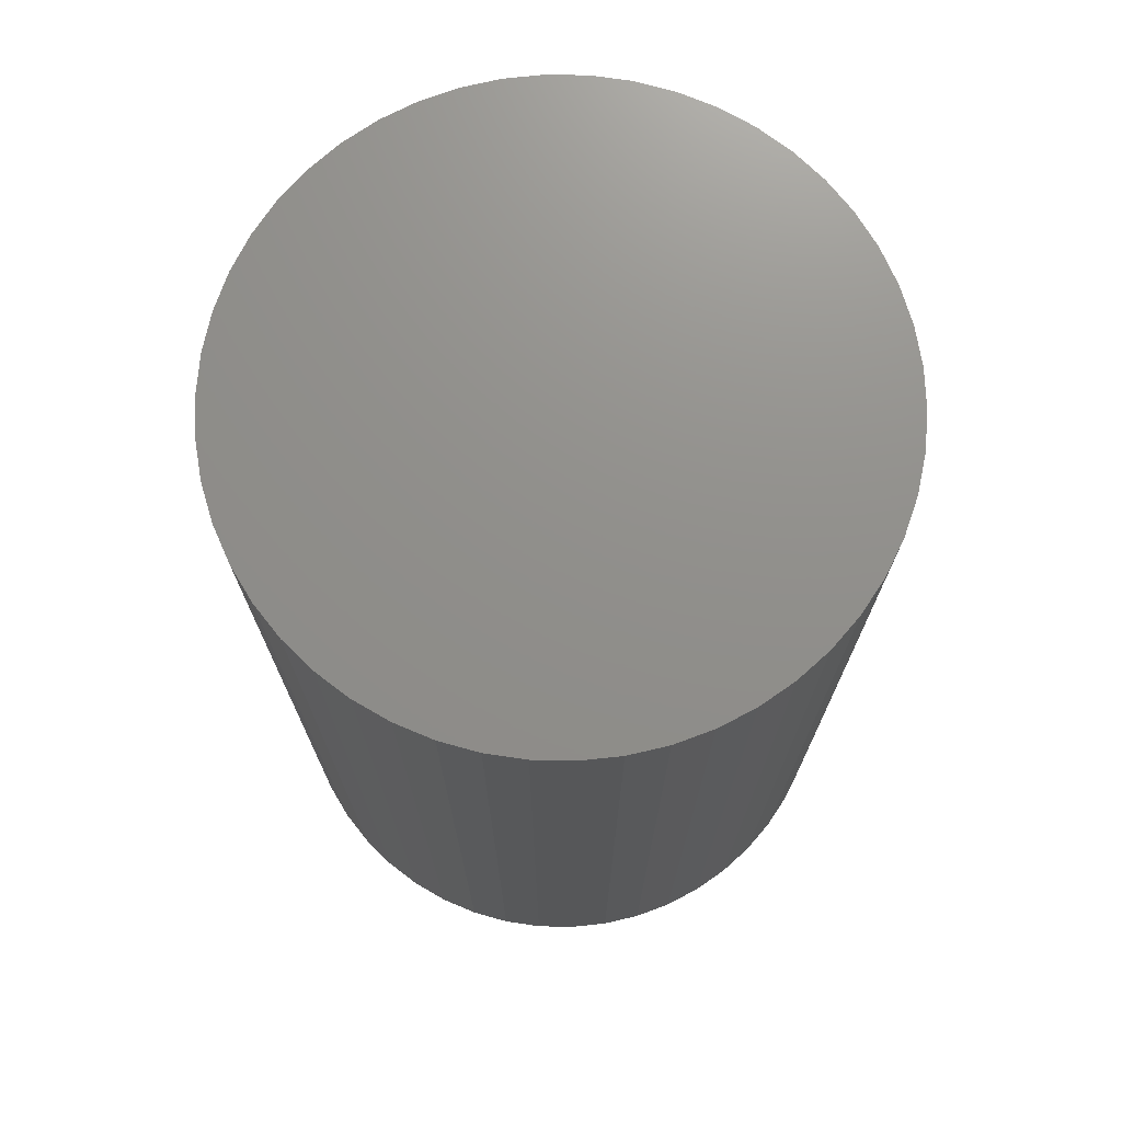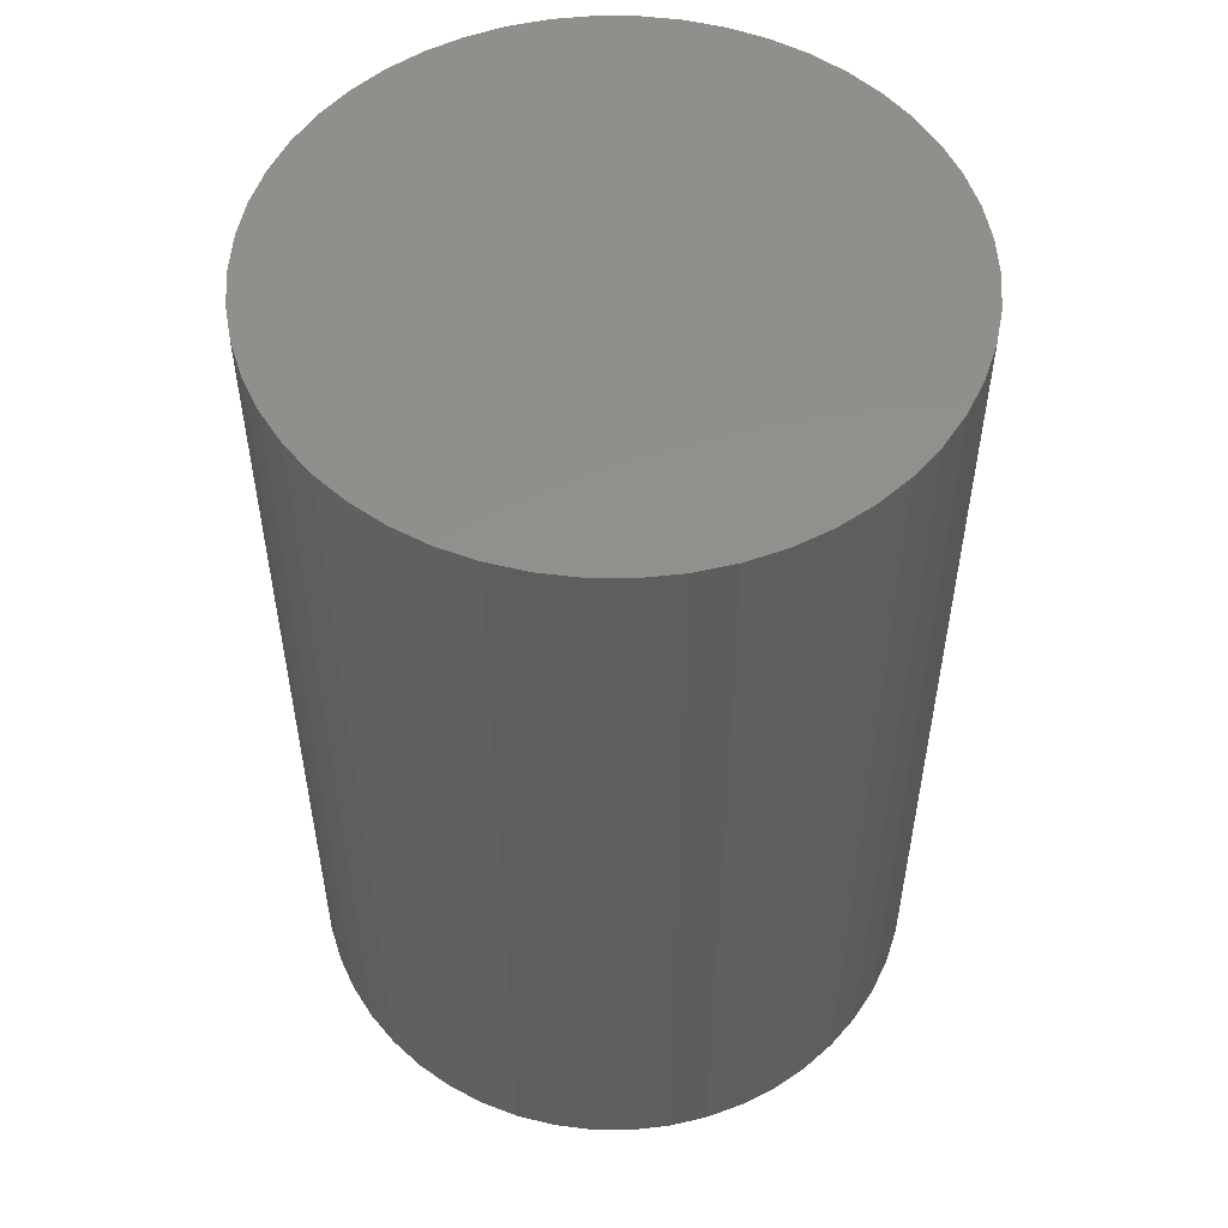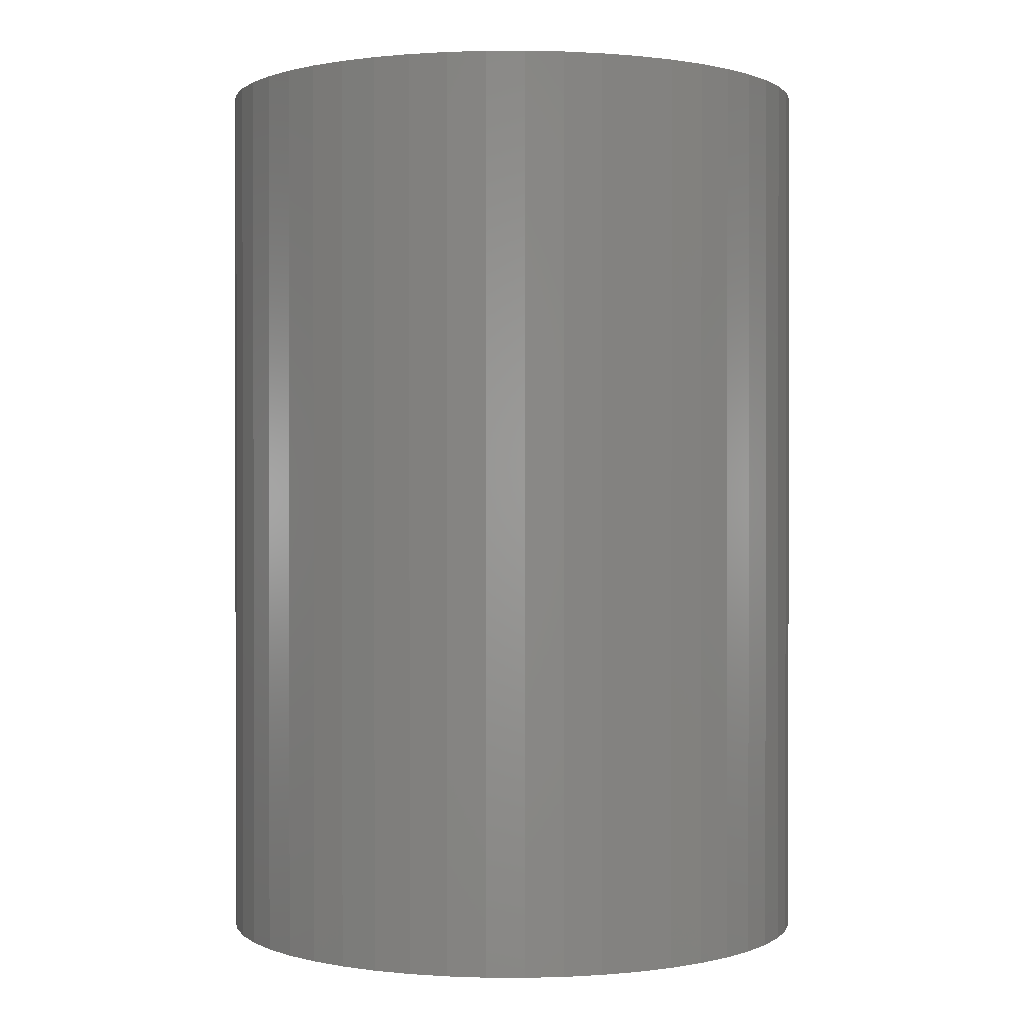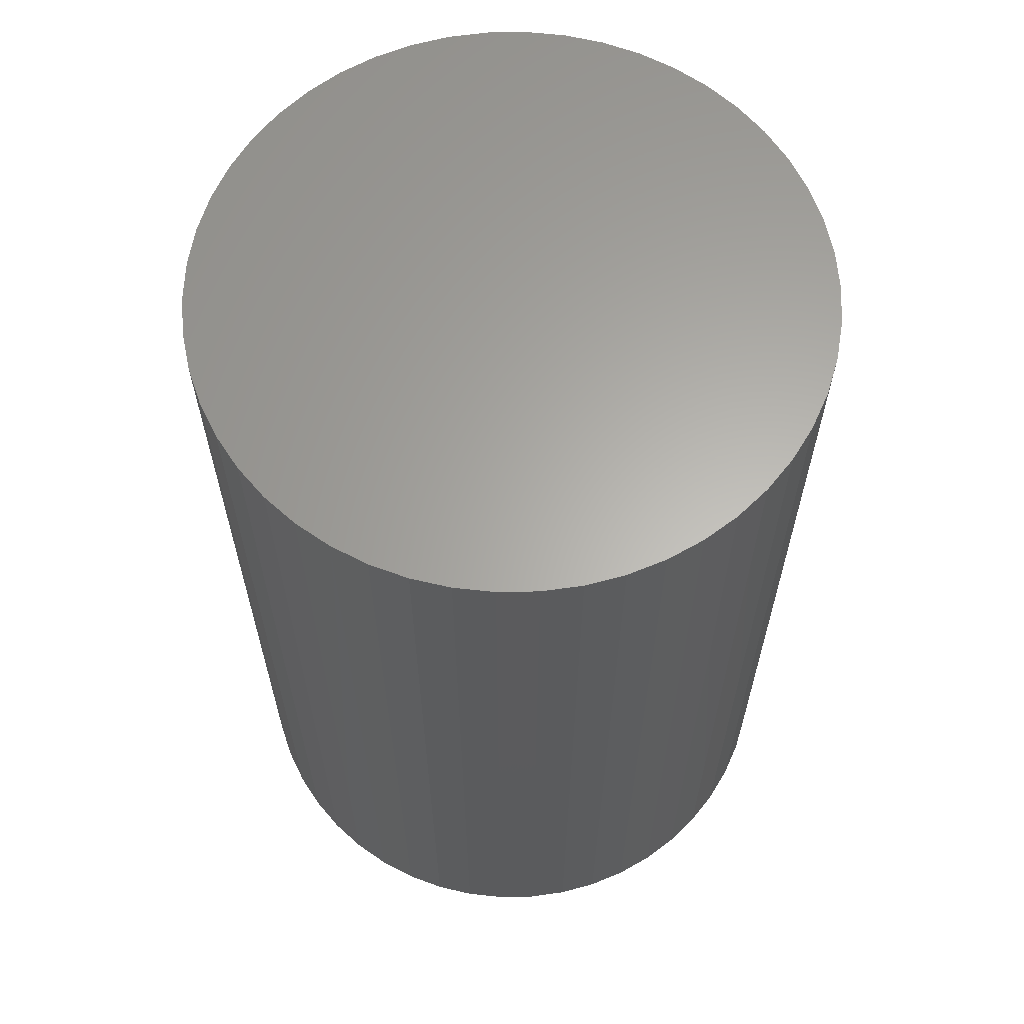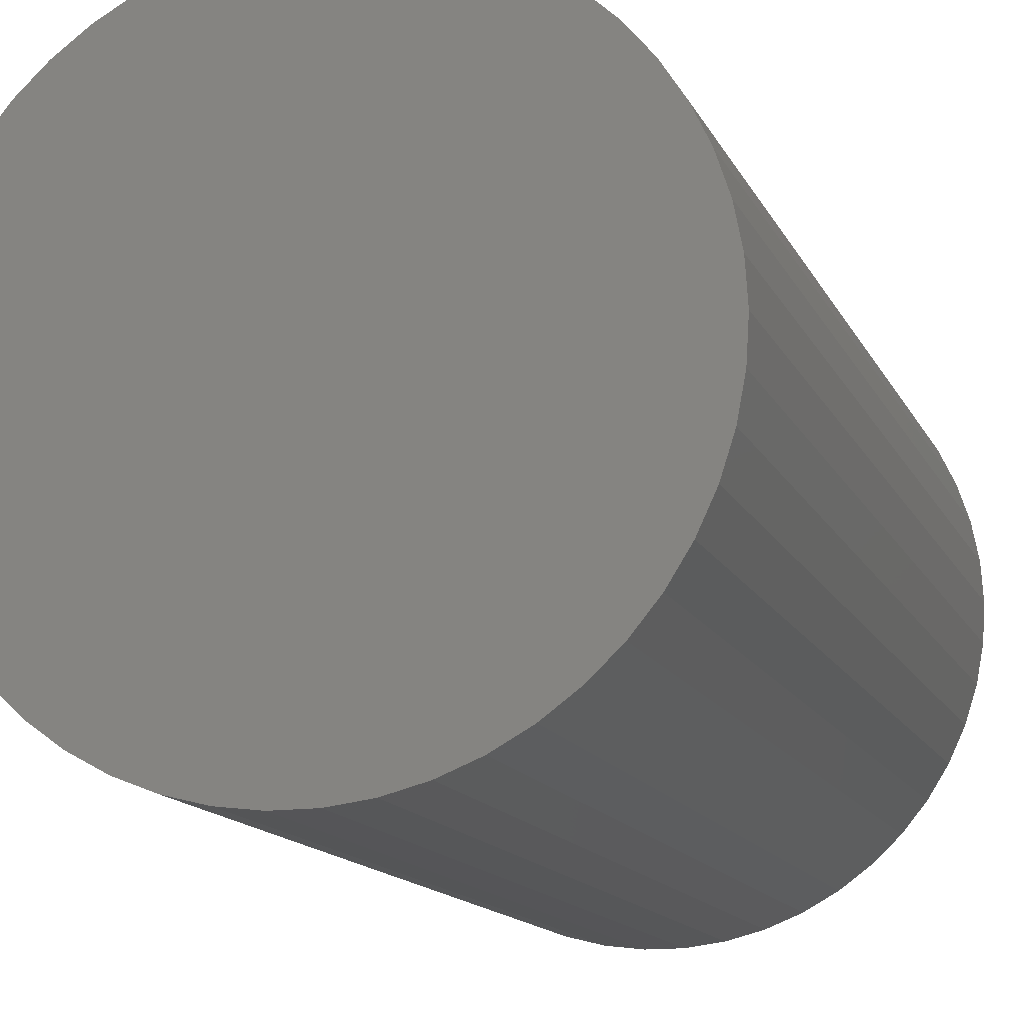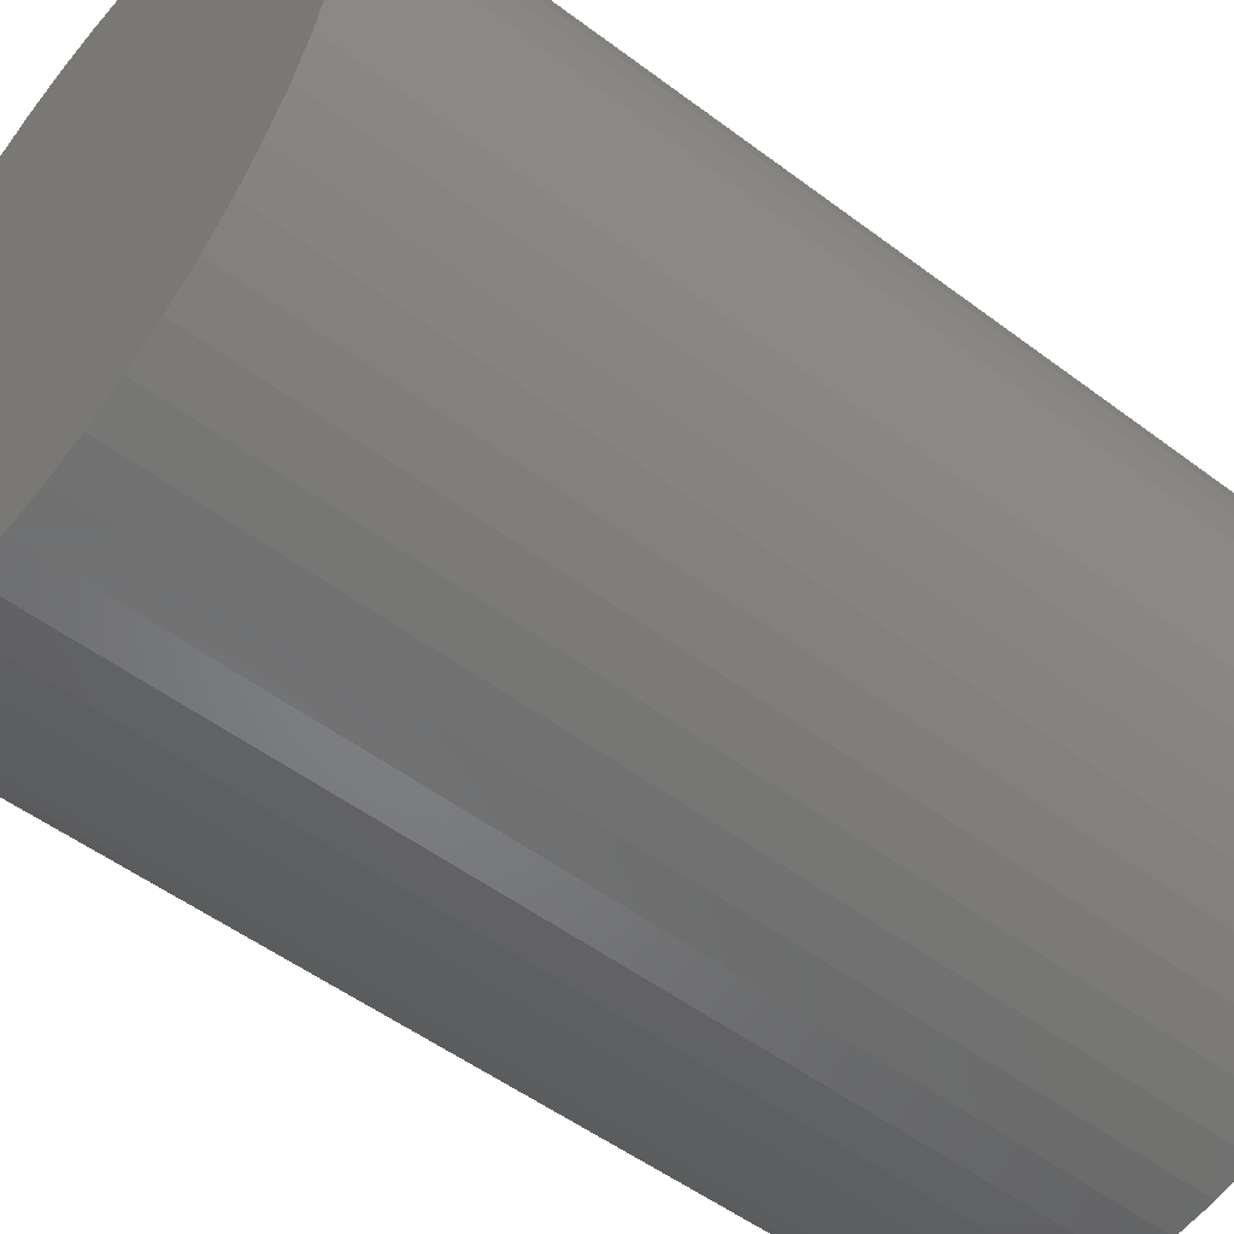
<metadata>
{"format":"stl","ext":"stl","renderer":"f3d","projection":"perspective","resolution":1024,"background":"white","views":[{"elev":72.9,"azim":166.8,"up":"+Z"},{"elev":53.2,"azim":43.6,"up":"+Z"},{"elev":0.6,"azim":37.2,"up":"+Z"},{"elev":63.2,"azim":-137.8,"up":"+Z"},{"elev":-14.2,"azim":18.1,"up":"+Y"},{"elev":-51.6,"azim":50.7,"up":"+Y"}]}
</metadata>
<code>
# stl→obj: 100 verts, 196 faces
v 21.35 0 31.5
v 21.18 2.676 -31.5
v 21.18 2.676 31.5
v 21.35 0 -31.5
v 20.68 5.31 -31.5
v 20.68 5.31 31.5
v -21.35 0 -31.5
v -21.18 2.676 31.5
v -21.18 2.676 -31.5
v -21.35 0 31.5
v 1.341 21.31 -31.5
v -1.341 21.31 31.5
v 1.341 21.31 31.5
v -1.341 21.31 -31.5
v 21.18 -2.676 -31.5
v 20.68 -5.31 -31.5
v 19.85 -7.859 -31.5
v 19.85 7.859 -31.5
v 18.71 -10.29 -31.5
v 18.71 10.29 -31.5
v 17.27 -12.55 -31.5
v 17.27 12.55 -31.5
v 15.56 -14.62 -31.5
v 15.56 14.62 -31.5
v 13.61 -16.45 -31.5
v 13.61 16.45 -31.5
v 11.44 -18.03 -31.5
v 11.44 18.03 -31.5
v 9.09 -19.32 -31.5
v 9.09 19.32 -31.5
v 6.598 -20.31 -31.5
v 6.598 20.31 -31.5
v 4.001 -20.97 -31.5
v 4.001 20.97 -31.5
v 1.341 -21.31 -31.5
v -1.341 -21.31 -31.5
v -4.001 -20.97 -31.5
v -4.001 20.97 -31.5
v -6.598 -20.31 -31.5
v -6.598 20.31 -31.5
v -9.09 -19.32 -31.5
v -9.09 19.32 -31.5
v -11.44 -18.03 -31.5
v -11.44 18.03 -31.5
v -13.61 -16.45 -31.5
v -13.61 16.45 -31.5
v -15.56 -14.62 -31.5
v -15.56 14.62 -31.5
v -17.27 -12.55 -31.5
v -17.27 12.55 -31.5
v -18.71 -10.29 -31.5
v -18.71 10.29 -31.5
v -19.85 -7.859 -31.5
v -19.85 7.859 -31.5
v -20.68 -5.31 -31.5
v -20.68 5.31 -31.5
v -21.18 -2.676 -31.5
v 13.61 16.45 31.5
v 15.56 14.62 31.5
v -15.56 14.62 31.5
v -13.61 16.45 31.5
v 21.18 -2.676 31.5
v 20.68 -5.31 31.5
v 19.85 7.859 31.5
v 19.85 -7.859 31.5
v 18.71 10.29 31.5
v 18.71 -10.29 31.5
v 17.27 12.55 31.5
v 17.27 -12.55 31.5
v 15.56 -14.62 31.5
v 13.61 -16.45 31.5
v 11.44 18.03 31.5
v 11.44 -18.03 31.5
v 9.09 19.32 31.5
v 9.09 -19.32 31.5
v 6.598 20.31 31.5
v 6.598 -20.31 31.5
v 4.001 20.97 31.5
v 4.001 -20.97 31.5
v 1.341 -21.31 31.5
v -1.341 -21.31 31.5
v -4.001 20.97 31.5
v -4.001 -20.97 31.5
v -6.598 20.31 31.5
v -6.598 -20.31 31.5
v -9.09 19.32 31.5
v -9.09 -19.32 31.5
v -11.44 18.03 31.5
v -11.44 -18.03 31.5
v -13.61 -16.45 31.5
v -15.56 -14.62 31.5
v -17.27 12.55 31.5
v -17.27 -12.55 31.5
v -18.71 10.29 31.5
v -18.71 -10.29 31.5
v -19.85 7.859 31.5
v -19.85 -7.859 31.5
v -20.68 5.31 31.5
v -20.68 -5.31 31.5
v -21.18 -2.676 31.5
f 1 2 3
f 2 1 4
f 3 5 6
f 5 3 2
f 7 8 9
f 8 7 10
f 11 12 13
f 12 11 14
f 15 2 4
f 16 2 15
f 16 5 2
f 17 5 16
f 17 18 5
f 19 18 17
f 19 20 18
f 21 20 19
f 21 22 20
f 23 22 21
f 23 24 22
f 25 24 23
f 25 26 24
f 27 26 25
f 27 28 26
f 29 28 27
f 29 30 28
f 31 30 29
f 31 32 30
f 33 32 31
f 33 34 32
f 35 34 33
f 35 11 34
f 36 11 35
f 36 14 11
f 37 14 36
f 37 38 14
f 39 38 37
f 39 40 38
f 41 40 39
f 41 42 40
f 43 42 41
f 43 44 42
f 45 44 43
f 45 46 44
f 47 46 45
f 47 48 46
f 49 48 47
f 49 50 48
f 51 50 49
f 51 52 50
f 53 52 51
f 53 54 52
f 55 54 53
f 55 56 54
f 57 56 55
f 57 9 56
f 9 57 7
f 24 58 59
f 58 24 26
f 46 60 61
f 60 46 48
f 3 62 1
f 6 62 3
f 6 63 62
f 64 63 6
f 64 65 63
f 66 65 64
f 66 67 65
f 68 67 66
f 68 69 67
f 59 69 68
f 59 70 69
f 58 70 59
f 58 71 70
f 72 71 58
f 72 73 71
f 74 73 72
f 74 75 73
f 76 75 74
f 76 77 75
f 78 77 76
f 78 79 77
f 13 79 78
f 13 80 79
f 12 80 13
f 12 81 80
f 82 81 12
f 82 83 81
f 84 83 82
f 84 85 83
f 86 85 84
f 86 87 85
f 88 87 86
f 88 89 87
f 61 89 88
f 61 90 89
f 60 90 61
f 60 91 90
f 92 91 60
f 92 93 91
f 94 93 92
f 94 95 93
f 96 95 94
f 96 97 95
f 98 97 96
f 98 99 97
f 8 99 98
f 8 100 99
f 100 8 10
f 40 86 84
f 86 40 42
f 69 19 67
f 19 69 21
f 64 20 66
f 20 64 18
f 30 76 74
f 76 30 32
f 28 74 72
f 74 28 30
f 54 94 52
f 94 54 96
f 38 84 82
f 84 38 40
f 51 97 53
f 97 51 95
f 35 79 80
f 79 35 33
f 31 75 77
f 75 31 29
f 66 22 68
f 22 66 20
f 32 78 76
f 78 32 34
f 26 72 58
f 72 26 28
f 52 92 50
f 92 52 94
f 50 60 48
f 60 50 92
f 56 96 54
f 96 56 98
f 42 88 86
f 88 42 44
f 14 82 12
f 82 14 38
f 62 4 1
f 4 62 15
f 29 73 75
f 73 29 27
f 63 15 62
f 15 63 16
f 53 99 55
f 99 53 97
f 57 10 7
f 10 57 100
f 36 80 81
f 80 36 35
f 6 18 64
f 18 6 5
f 68 24 59
f 24 68 22
f 34 13 78
f 13 34 11
f 9 98 56
f 98 9 8
f 44 61 88
f 61 44 46
f 70 21 69
f 21 70 23
f 67 17 65
f 17 67 19
f 41 85 87
f 85 41 39
f 47 93 49
f 93 47 91
f 49 95 51
f 95 49 93
f 33 77 79
f 77 33 31
f 25 70 71
f 70 25 23
f 27 71 73
f 71 27 25
f 65 16 63
f 16 65 17
f 37 81 83
f 81 37 36
f 47 90 91
f 90 47 45
f 55 100 57
f 100 55 99
f 45 89 90
f 89 45 43
f 39 83 85
f 83 39 37
f 43 87 89
f 87 43 41

</code>
